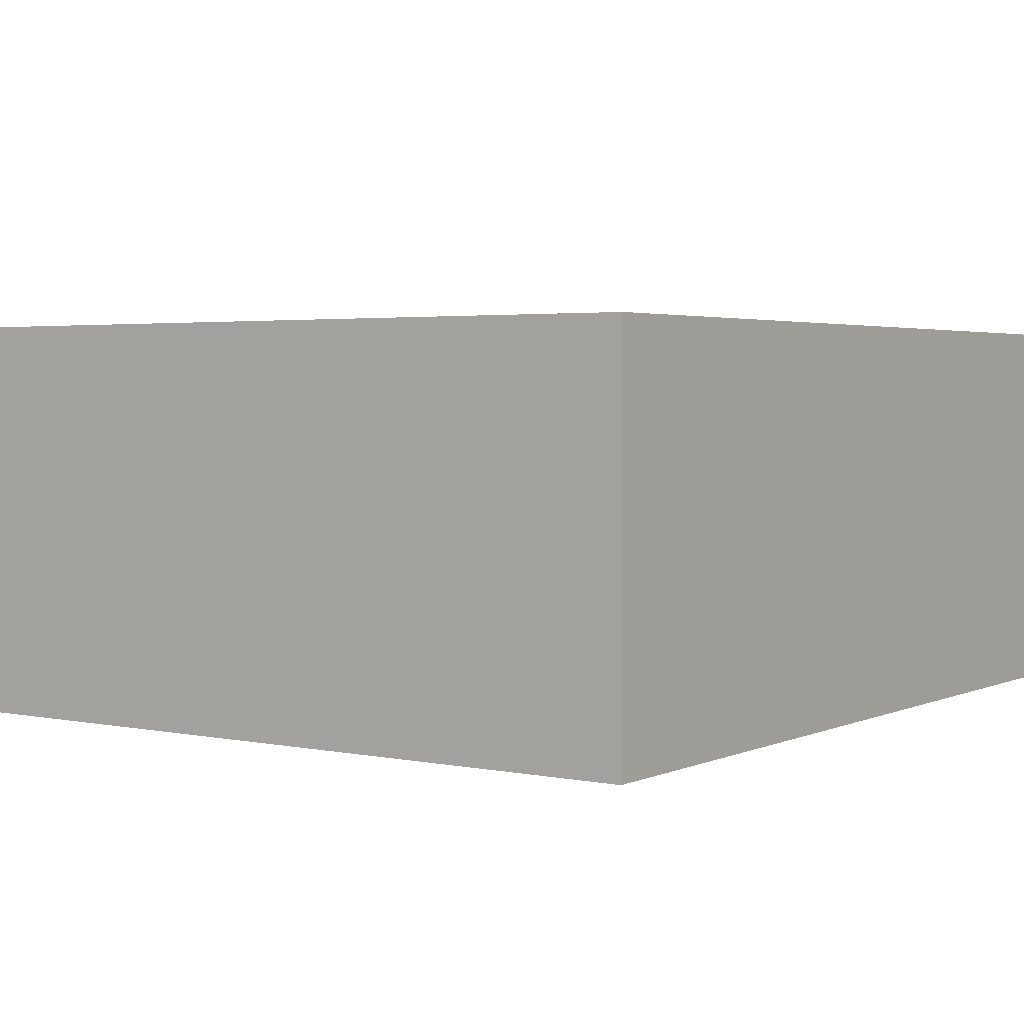
<metadata>
{"format":"obj","ext":"obj","renderer":"f3d","projection":"perspective","resolution":1024,"background":"white","views":[{"elev":3.0,"azim":-145.1,"up":"+Y"}]}
</metadata>
<code>
g Box
v -602 0.01317 747.8
v -602 566.7 747.8
v 602 0.01317 747.8
v 602 566.7 747.8
v 602 0.01317 -519.6
v 602 566.7 -519.6
v -602 0.01317 -519.6
v -602 566.7 -519.6
v 602.9 211.1 575.5
v 453.2 211.1 -236.5
v 453.2 218.1 -236.5
v 602.9 211.1 -236.5
v 453.2 211.1 575.5
v 453.2 218.1 575.5
v 602.9 218.1 575.5
v 602.9 218.1 -236.5
v 475.6 211.1 575.5
v 475.6 226.8 -236.5
v 475.6 211.1 -236.5
v 475.6 218.1 -236.5
v 494 211.1 575.5
v 494 233.9 -236.5
v 494 211.1 -236.5
v 494 218.1 -236.5
v 602.9 226.8 -236.5
v 602.9 226.8 575.5
v 494 226.8 -236.5
v 475.6 218.1 575.5
v 475.6 226.8 575.5
v 494 226.8 575.5
v 494 233.9 575.5
v 602.9 233.9 -236.5
v 602.9 233.9 575.5
v 512.9 211.1 575.5
v 513 241.4 -236.5
v 513 211.1 -236.5
v 513 218.1 -236.5
v 513 233.9 -236.5
v 513 226.8 -236.5
v 531.5 211.1 575.5
v 531.5 248.6 -236.5
v 531.5 211.1 -236.5
v 531.5 218.1 -236.5
v 531.5 226.8 -236.5
v 531.5 233.9 -236.5
v 602.9 241.4 -236.5
v 602.9 241.4 575.5
v 531.5 241.4 -236.5
v 602.9 248.6 -236.5
v 602.9 248.6 575.5
v 550.3 211.1 575.5
v 550.3 255.9 -236.5
v 550.3 211.1 -236.5
v 550.3 218.1 -236.5
v 550.3 226.8 -236.5
v 550.3 233.9 -236.5
v 550.3 248.6 -236.5
v 550.3 241.4 -236.5
v 602.9 255.9 -236.5
v 602.9 255.9 575.5
v 570.3 263.7 -236.5
v 570.3 211.1 -236.5
v 570.3 218.1 -236.5
v 570.3 226.8 -236.5
v 570.3 233.9 -236.5
v 570.3 241.4 -236.5
v 570.3 248.6 -236.5
v 570.3 255.9 -236.5
v 602.9 263.7 -236.5
v 513 241.4 575.5
v 531.5 241.4 575.5
v 531.5 248.6 575.5
v 550.3 248.6 575.5
v 550.3 255.9 575.5
v 570.3 255.9 575.5
v 570.3 263.7 575.5
v 602.9 263.7 575.5
v 5.801 195 747.8
v 487 195 598.1
v 487 218.1 598.1
v 487 195 747.8
v 5.801 195 598.1
v 5.801 218.1 747.8
v 487 218.1 747.8
v 5.801 195 620.5
v 487 226.8 620.5
v 487 195 620.5
v 487 218.1 620.5
v 5.801 195 638.9
v 487 233.9 638.9
v 487 195 638.9
v 487 218.1 638.9
v 487 226.8 747.8
v 5.801 226.8 747.8
v 487 226.8 638.9
v 5.801 218.1 620.5
v 5.801 218.1 598.1
v 5.801 226.8 620.5
v 5.801 226.8 638.9
v 5.801 233.9 638.9
v 487 233.9 747.8
v 5.801 233.9 747.8
v 5.801 195 657.9
v 487 241.4 657.9
v 487 195 657.9
v 487 218.1 657.9
v 487 233.9 657.9
v 487 226.8 657.9
v 5.801 195 676.4
v 487 248.6 676.4
v 487 195 676.4
v 487 218.1 676.4
v 487 226.8 676.4
v 487 233.9 676.4
v 487 241.4 747.8
v 5.801 241.4 747.8
v 487 241.4 676.4
v 487 248.6 747.8
v 5.801 248.6 747.8
v 5.801 195 695.3
v 487 255.9 695.3
v 487 195 695.3
v 5.801 255.9 695.3
v 487 218.1 695.3
v 487 226.8 695.3
v 487 233.9 695.3
v 487 248.6 695.3
v 487 241.4 695.3
v 487 255.9 747.8
v 5.801 255.9 747.8
v 5.801 195 715.2
v 487 263.7 715.2
v 487 195 715.2
v 487 218.1 715.2
v 487 226.8 715.2
v 487 233.9 715.2
v 487 241.4 715.2
v 487 248.6 715.2
v 487 255.9 715.2
v 487 263.7 747.8
v 5.801 263.7 747.8
v 5.801 241.4 657.9
v 5.801 233.9 657.9
v 5.801 241.4 676.4
v 5.801 248.6 676.4
v 5.801 248.6 695.3
v 5.801 255.9 715.2
v 5.801 263.7 715.2
v 512.9 226.8 575.5
v 570.3 211.1 575.5
v 570.3 218.1 575.5
v 570.3 226.8 575.5
v 570.3 233.9 575.5
v 570.3 241.4 575.5
v 570.3 248.6 575.5
v 512.9 218.1 575.5
v 550.3 218.1 575.5
v 550.3 241.4 575.5
v 512.9 233.9 575.5
v 550.3 226.8 575.5
v 550.3 233.9 575.5
v 513 234 575.5
v 513 218.1 575.5
v 531.5 234 575.5
v 531.5 218.1 575.5
v 550.3 234 575.5
v 550.3 218.1 575.5
v 550.3 226.8 575.5
v 513 226.8 575.5
v 531.5 226.8 575.5
v -591.3 211.1 575.5
v -441.6 211.1 -236.5
v -441.6 218.1 -236.5
v -591.3 211.1 -236.5
v -441.6 211.1 575.5
v -441.6 218.1 575.5
v -591.3 218.1 575.5
v -591.3 218.1 -236.5
v -464 211.1 575.5
v -464 226.8 -236.5
v -464 211.1 -236.5
v -464 218.1 -236.5
v -482.3 211.1 575.5
v -482.3 233.9 -236.5
v -482.3 211.1 -236.5
v -482.3 218.1 -236.5
v -591.3 226.8 -236.5
v -591.3 226.8 575.5
v -482.3 226.8 -236.5
v -464 218.1 575.5
v -464 226.8 575.5
v -482.3 226.8 575.5
v -482.3 233.9 575.5
v -591.3 233.9 -236.5
v -591.3 233.9 575.5
v -501.3 211.1 575.5
v -501.4 241.4 -236.5
v -501.4 211.1 -236.5
v -501.4 218.1 -236.5
v -501.4 233.9 -236.5
v -501.4 226.8 -236.5
v -519.9 211.1 575.5
v -519.9 248.6 -236.5
v -519.9 211.1 -236.5
v -519.9 218.1 -236.5
v -519.9 226.8 -236.5
v -519.9 233.9 -236.5
v -591.3 241.4 -236.5
v -591.3 241.4 575.5
v -519.9 241.4 -236.5
v -591.3 248.6 -236.5
v -591.3 248.6 575.5
v -538.7 211.1 575.5
v -538.7 255.9 -236.5
v -538.7 211.1 -236.5
v -538.7 218.1 -236.5
v -538.7 226.8 -236.5
v -538.7 233.9 -236.5
v -538.7 248.6 -236.5
v -538.7 241.4 -236.5
v -591.3 255.9 -236.5
v -591.3 255.9 575.5
v -558.6 263.7 -236.5
v -558.6 211.1 -236.5
v -558.6 218.1 -236.5
v -558.6 226.8 -236.5
v -558.6 233.9 -236.5
v -558.6 241.4 -236.5
v -558.6 248.6 -236.5
v -558.6 255.9 -236.5
v -591.3 263.7 -236.5
v -501.4 241.4 575.5
v -519.9 241.4 575.5
v -519.9 248.6 575.5
v -538.7 248.6 575.5
v -538.7 255.9 575.5
v -558.7 255.9 575.5
v -558.6 263.7 575.5
v -591.3 263.7 575.5
v -475.4 195 598.1
v -475.4 218.1 598.1
v -475.4 195 747.8
v -475.4 218.1 747.8
v -475.4 226.8 620.5
v -475.4 195 620.5
v -475.4 218.1 620.5
v -475.4 233.9 638.9
v -475.4 195 638.9
v -475.4 218.1 638.9
v -475.4 226.8 747.8
v -475.4 226.8 638.9
v -475.4 233.9 747.8
v -475.4 241.4 657.9
v -475.4 195 657.9
v -475.4 218.1 657.9
v -475.4 233.9 657.9
v -475.4 226.8 657.9
v -475.4 248.6 676.4
v -475.4 195 676.4
v -475.4 218.1 676.4
v -475.4 226.8 676.4
v -475.4 233.9 676.4
v -475.4 241.4 747.8
v -475.4 241.4 676.4
v -475.4 248.6 747.8
v -475.4 255.9 695.3
v -475.4 195 695.3
v -475.4 218.1 695.3
v -475.4 226.8 695.3
v -475.4 233.9 695.3
v -475.4 248.6 695.3
v -475.4 241.4 695.3
v -475.4 255.9 747.8
v -475.4 263.7 715.2
v -475.4 195 715.2
v -475.4 218.1 715.2
v -475.4 226.8 715.2
v -475.4 233.9 715.2
v -475.4 241.4 715.2
v -475.4 248.6 715.2
v -475.4 255.9 715.2
v -475.4 263.7 747.8
v -501.3 226.8 575.5
v -558.7 211.1 575.5
v -558.7 218.1 575.5
v -558.7 226.8 575.5
v -558.7 233.9 575.5
v -558.7 241.4 575.5
v -558.7 248.6 575.5
v -501.3 218.1 575.5
v -538.7 218.1 575.5
v -538.7 241.4 575.5
v -501.3 233.9 575.5
v -538.7 226.8 575.5
v -538.7 233.9 575.5
v -501.4 234 575.5
v -501.3 218.1 575.5
v -519.9 234 575.5
v -519.9 218.1 575.5
v -538.7 234 575.5
v -538.7 218.1 575.5
v -538.7 226.8 575.5
v -501.4 226.8 575.5
v -519.9 226.8 575.5
v -516.9 152.1 194.7
v -516.9 225.5 194.7
v -491.2 152.1 194.7
v -491.2 225.5 194.7
v -491.2 152.1 169
v -491.2 225.5 169
v -516.9 152.1 169
v -516.9 225.5 169
v 528.5 152.1 194.7
v 528.5 225.5 194.7
v 502.8 152.1 194.7
v 502.8 225.5 194.7
v 502.8 152.1 169
v 502.8 225.5 169
v 528.5 152.1 169
v 528.5 225.5 169
v 11.95 125.8 626.6
v 11.95 205.7 626.6
v 10.77 125.8 623
v 10.77 205.7 623
v 7.701 125.8 620.8
v 7.701 205.7 620.8
v 3.901 125.8 620.8
v 3.901 205.7 620.8
v 0.8271 125.8 623
v 0.8271 205.7 623
v -0.3471 125.8 626.6
v -0.3471 205.7 626.6
v 0.8271 125.8 630.3
v 0.8271 205.7 630.3
v 3.901 125.8 632.5
v 3.901 205.7 632.5
v 7.701 125.8 632.5
v 7.701 205.7 632.5
v 10.77 125.8 630.3
v 10.77 205.7 630.3
v -0.3471 125.8 626.6
v -0.3471 205.7 626.6
v 0.8271 125.8 623
v 0.8271 205.7 623
v 3.901 125.8 620.8
v 3.901 205.7 620.8
v 7.701 125.8 620.8
v 7.701 205.7 620.8
v 10.77 125.8 623
v 10.77 205.7 623
v 11.95 125.8 626.6
v 11.95 205.7 626.6
v 10.77 125.8 630.3
v 10.77 205.7 630.3
v 7.701 125.8 632.5
v 7.701 205.7 632.5
v 3.901 125.8 632.5
v 3.901 205.7 632.5
v 0.8271 125.8 630.3
v 0.8271 205.7 630.3
v -141.4 125.8 626.6
v -141.4 205.7 626.6
v -142.6 125.8 623
v -142.6 205.7 623
v -145.6 125.8 620.8
v -145.6 205.7 620.8
v -149.4 125.8 620.8
v -149.4 205.7 620.8
v -152.5 125.8 623
v -152.5 205.7 623
v -153.7 125.8 626.6
v -153.7 205.7 626.6
v -152.5 125.8 630.3
v -152.5 205.7 630.3
v -149.4 125.8 632.5
v -149.4 205.7 632.5
v -145.6 125.8 632.5
v -145.6 205.7 632.5
v -142.6 125.8 630.3
v -142.6 205.7 630.3
v 153 125.8 626.6
v 153 205.7 626.6
v 154.2 125.8 623
v 154.2 205.7 623
v 157.2 125.8 620.8
v 157.2 205.7 620.8
v 161 125.8 620.8
v 161 205.7 620.8
v 164.1 125.8 623
v 164.1 205.7 623
v 165.3 125.8 626.6
v 165.3 205.7 626.6
v 164.1 125.8 630.3
v 164.1 205.7 630.3
v 161 125.8 632.5
v 161 205.7 632.5
v 157.2 125.8 632.5
v 157.2 205.7 632.5
v 154.2 125.8 630.3
v 154.2 205.7 630.3
v -280 125.8 626.6
v -280 205.7 626.6
v -281.2 125.8 623
v -281.2 205.7 623
v -284.3 125.8 620.8
v -284.3 205.7 620.8
v -288.1 125.8 620.8
v -288.1 205.7 620.8
v -291.1 125.8 623
v -291.1 205.7 623
v -292.3 125.8 626.6
v -292.3 205.7 626.6
v -291.1 125.8 630.3
v -291.1 205.7 630.3
v -288.1 125.8 632.5
v -288.1 205.7 632.5
v -284.3 125.8 632.5
v -284.3 205.7 632.5
v -281.2 125.8 630.3
v -281.2 205.7 630.3
v 291.6 125.8 626.6
v 291.6 205.7 626.6
v 292.8 125.8 623
v 292.8 205.7 623
v 295.9 125.8 620.8
v 295.9 205.7 620.8
v 299.7 125.8 620.8
v 299.7 205.7 620.8
v 302.7 125.8 623
v 302.7 205.7 623
v 303.9 125.8 626.6
v 303.9 205.7 626.6
v 302.7 125.8 630.3
v 302.7 205.7 630.3
v 299.7 125.8 632.5
v 299.7 205.7 632.5
v 295.9 125.8 632.5
v 295.9 205.7 632.5
v 292.8 125.8 630.3
v 292.8 205.7 630.3
v -414.3 125.8 626.6
v -414.3 205.7 626.6
v -415.5 125.8 623
v -415.5 205.7 623
v -418.6 125.8 620.8
v -418.6 205.7 620.8
v -422.4 125.8 620.8
v -422.4 205.7 620.8
v -425.4 125.8 623
v -425.4 205.7 623
v -426.6 125.8 626.6
v -426.6 205.7 626.6
v -425.4 125.8 630.3
v -425.4 205.7 630.3
v -422.4 125.8 632.5
v -422.4 205.7 632.5
v -418.6 125.8 632.5
v -418.6 205.7 632.5
v -415.5 125.8 630.3
v -415.5 205.7 630.3
v 425.9 125.8 626.6
v 425.9 205.7 626.6
v 427.1 125.8 623
v 427.1 205.7 623
v 430.2 125.8 620.8
v 430.2 205.7 620.8
v 434 125.8 620.8
v 434 205.7 620.8
v 437 125.8 623
v 437 205.7 623
v 438.2 125.8 626.6
v 438.2 205.7 626.6
v 437 125.8 630.3
v 437 205.7 630.3
v 434 125.8 632.5
v 434 205.7 632.5
v 430.2 125.8 632.5
v 430.2 205.7 632.5
v 427.1 125.8 630.3
v 427.1 205.7 630.3
v -474 149.2 462.5
v -474 211.1 462.5
v -476.4 149.2 455.1
v -476.4 211.1 455.1
v -482.7 149.2 450.5
v -482.7 211.1 450.5
v -490.5 149.2 450.5
v -490.5 211.1 450.5
v -496.8 149.2 455.1
v -496.8 211.1 455.1
v -499.2 149.2 462.5
v -499.2 211.1 462.5
v -496.8 149.2 469.9
v -496.8 211.1 469.9
v -490.5 149.2 474.5
v -490.5 211.1 474.5
v -482.7 149.2 474.5
v -482.7 211.1 474.5
v -476.4 149.2 469.9
v -476.4 211.1 469.9
v 485.6 149.2 462.5
v 485.6 211.1 462.5
v 488 149.2 455.1
v 488 211.1 455.1
v 494.3 149.2 450.5
v 494.3 211.1 450.5
v 502.1 149.2 450.5
v 502.1 211.1 450.5
v 508.4 149.2 455.1
v 508.4 211.1 455.1
v 510.8 149.2 462.5
v 510.8 211.1 462.5
v 508.4 149.2 469.9
v 508.4 211.1 469.9
v 502.1 149.2 474.5
v 502.1 211.1 474.5
v 494.3 149.2 474.5
v 494.3 211.1 474.5
v 488 149.2 469.9
v 488 211.1 469.9
v -474 149.2 -45.05
v -474 211.1 -45.05
v -476.4 149.2 -52.46
v -476.4 211.1 -52.46
v -482.7 149.2 -57.03
v -482.7 211.1 -57.03
v -490.5 149.2 -57.03
v -490.5 211.1 -57.03
v -496.8 149.2 -52.46
v -496.8 211.1 -52.46
v -499.2 149.2 -45.05
v -499.2 211.1 -45.05
v -496.8 149.2 -37.64
v -496.8 211.1 -37.64
v -490.5 149.2 -33.07
v -490.5 211.1 -33.07
v -482.7 149.2 -33.07
v -482.7 211.1 -33.07
v -476.4 149.2 -37.64
v -476.4 211.1 -37.64
v 485.6 149.2 -45.05
v 485.6 211.1 -45.05
v 488 149.2 -52.46
v 488 211.1 -52.46
v 494.3 149.2 -57.03
v 494.3 211.1 -57.03
v 502.1 149.2 -57.03
v 502.1 211.1 -57.03
v 508.4 149.2 -52.46
v 508.4 211.1 -52.46
v 510.8 149.2 -45.05
v 510.8 211.1 -45.05
v 508.4 149.2 -37.64
v 508.4 211.1 -37.64
v 502.1 149.2 -33.07
v 502.1 211.1 -33.07
v 494.3 149.2 -33.07
v 494.3 211.1 -33.07
v 488 149.2 -37.64
v 488 211.1 -37.64
v -284.5 88.01 334.7
v -284.5 125.4 334.7
v -141.7 88.01 477.5
v -141.7 125.4 477.5
v -141.2 88.01 477
v -141.2 125.4 477
v -284 88.01 334.2
v -284 125.4 334.2
v 296.1 88.01 334.7
v 296.1 125.4 334.7
v 153.3 88.01 477.5
v 153.3 125.4 477.5
v 152.8 88.01 477
v 152.8 125.4 477
v 295.6 88.01 334.2
v 295.6 125.4 334.2
v -286.3 90.08 -238.4
v -286.3 127.4 -238.4
v -286.3 90.08 331
v -286.3 127.4 331
v -285.6 90.08 331
v -285.6 127.4 331
v -285.6 90.08 -238.4
v -285.6 127.4 -238.4
v 297.9 90.08 -238.4
v 297.9 127.4 -238.4
v 297.9 90.08 331
v 297.9 127.4 331
v 297.2 90.08 331
v 297.2 127.4 331
v 297.2 90.08 -238.4
v 297.2 127.4 -238.4
v 5.801 244.7 603.8
v -474.6 244.7 603.8
v 5.801 244.2 602.8
v -474.6 244.2 602.8
v 5.801 243.1 602.8
v -474.6 243.1 602.8
v 5.801 242.6 603.8
v -474.6 242.6 603.8
v 5.801 243.1 604.7
v -474.6 243.1 604.7
v 5.801 244.2 604.7
v -474.6 244.2 604.7
v 486.2 244.7 603.8
v 486.2 244.2 602.8
v 486.2 243.1 602.8
v 486.2 242.6 603.8
v 486.2 243.1 604.7
v 486.2 244.2 604.7
v -443.2 241.3 572.4
v -443.2 241.3 -235.1
v -442.2 240.7 572.4
v -442.2 240.7 -235.1
v -442.2 239.7 572.4
v -442.2 239.7 -235.1
v -443.2 239.1 572.4
v -443.2 239.1 -235.1
v -444.1 239.7 572.4
v -444.1 239.7 -235.1
v -444.1 240.7 572.4
v -444.1 240.7 -235.1
v 454.8 241.3 572.4
v 454.8 241.3 -235.1
v 453.8 240.7 572.4
v 453.8 240.7 -235.1
v 453.8 239.7 572.4
v 453.8 239.7 -235.1
v 454.8 239.1 572.4
v 454.8 239.1 -235.1
v 455.7 239.7 572.4
v 455.7 239.7 -235.1
v 455.7 240.7 572.4
v 455.7 240.7 -235.1
v -287.6 120.5 334.8
v 5.801 121.6 485.6
v -142.3 121.6 485.6
v 5.801 121 484.7
v -142.3 121 484.7
v 5.801 119.9 484.7
v -142.3 119.9 484.7
v 5.801 119.4 485.6
v -142.3 119.4 485.6
v 5.801 119.9 486.6
v -142.3 119.9 486.6
v 5.801 121 486.6
v -142.3 121 486.6
v -287.6 121.6 334.8
v -286.9 121 334.2
v -286.9 119.9 334.2
v -287.6 119.4 334.8
v -288.2 119.9 335.5
v -288.2 121 335.5
v 299.2 120.5 334.8
v 153.9 121.6 485.6
v 153.9 121 484.7
v 153.9 119.9 484.7
v 153.9 119.4 485.6
v 153.9 119.9 486.6
v 153.9 121 486.6
v 299.2 121.6 334.8
v 298.5 121 334.2
v 298.5 119.9 334.2
v 299.2 119.4 334.8
v 299.8 119.9 335.5
v 299.8 121 335.5
v -516.9 150.4 170.3
v -516.9 220.1 118.9
v -491.2 150.4 170.3
v -491.2 220.1 118.9
v -491.2 147 162.9
v -491.2 216.6 111.1
v -516.9 147 162.9
v -516.9 216.6 111.1
v 528.5 150.4 170.3
v 528.5 220.1 118.9
v 502.8 150.4 170.3
v 502.8 220.1 118.9
v 502.8 147 162.9
v 502.8 216.6 111.1
v 528.5 147 162.9
v 528.5 216.6 111.1
v -492.8 150.4 169
v -455.4 214.7 169
v -492.8 150.4 194.7
v -455.4 214.7 194.7
v -483.2 147 194.7
v -445.8 211.3 194.7
v -483.2 147 169
v -445.8 211.3 169
v 504.4 150.4 169
v 467 214.7 169
v 504.4 150.4 194.7
v 467 214.7 194.7
v 494.8 147 194.7
v 457.4 211.3 194.7
v 494.8 147 169
v 457.4 211.3 169
v -491.2 150.4 193.4
v -491.2 220.1 244.8
v -516.9 150.4 193.4
v -516.9 220.1 244.8
v -516.9 147 200.8
v -516.9 216.6 252.6
v -491.2 147 200.8
v -491.2 216.6 252.6
v 502.8 150.4 193.4
v 502.8 220.1 244.8
v 528.5 150.4 193.4
v 528.5 220.1 244.8
v 528.5 147 200.8
v 528.5 216.6 252.6
v 502.8 147 200.8
v 502.8 216.6 252.6
v -571.1 0.005289 672.3
v -571.1 103.3 672.3
v -286.9 0.005289 334.8
v -287 103.3 334.8
v -286.9 0.005289 -239.1
v -286.9 103.3 -239.1
v -571.1 0.005289 -239.1
v -571.1 103.3 -239.1
v -179.6 0.005289 672.3
v -179.6 103.3 672.3
v -139.6 0.005289 485.6
v -144 103.3 485.6
v 5.801 103.3 672.3
v 5.801 0.005289 672.3
v 5.801 103.3 485.6
v 5.801 0.005289 485.6
v -311.1 103.3 349.7
v -311 0.005289 -239.1
v -311 103.3 -239.1
v -158.8 103.3 506.2
v 5.801 103.3 506.2
v -571.1 110.3 -239.1
v -311.1 110.3 349.7
v -311 110.3 -239.1
v -331.4 0.005289 -239.1
v -331.4 103.3 -239.1
v -170.9 110.3 525.2
v -571.1 131.3 672.3
v -331.4 110.3 -239.1
v -349.7 0.005289 -239.1
v -349.7 103.3 -239.1
v -181.3 117.3 543.8
v -349.7 110.3 -239.1
v -368.3 0.005289 -239.1
v -368.3 103.3 -239.1
v -191.9 124.3 562.2
v -368.3 110.3 -239.1
v -387.5 0.005289 -239.1
v -387.5 103.3 -239.1
v -425.3 138.3 422.6
v -387.5 110.3 -239.1
v -407.1 0.005289 -239.1
v -407.1 103.3 -239.1
v -425.3 138.3 422.6
v -407.1 110.3 -239.1
v -425.3 0.005289 -239.1
v -425.3 103.3 -239.1
v -425.3 131.3 422.6
v -425.3 110.3 -239.1
v -571.1 138.3 -239.1
v -571.1 145.3 -239.1
v -571.1 152.3 -239.1
v -425.3 152.3 422.6
v -425.3 152.3 -239.1
v -387.5 138.3 399
v -387.5 138.3 -239.1
v -407.1 138.3 411
v -407.1 138.3 -239.1
v -425.3 138.3 -239.1
v -407.1 145.3 411
v -407.1 145.3 -239.1
v -425.3 145.3 422.6
v -425.3 145.3 -239.1
v -571.1 117.3 -239.1
v -331.4 117.3 362.7
v -331.4 117.3 -239.1
v -425.3 145.3 422.6
v -349.7 117.3 -239.1
v -368.3 117.3 -239.1
v -387.5 117.3 -239.1
v -407.1 117.3 -239.1
v -425.3 117.3 -239.1
v -571.1 124.3 -239.1
v -349.7 124.3 374.4
v -349.7 124.3 -239.1
v 5.801 124.3 543.8
v -368.3 124.3 -239.1
v -387.5 124.3 -239.1
v -407.1 124.3 -239.1
v -425.3 124.3 -239.1
v -571.1 131.3 -239.1
v -368.3 131.3 386.9
v -368.3 131.3 -239.1
v -387.5 131.3 399
v -387.5 131.3 -239.1
v -407.1 131.3 -239.1
v -425.3 131.3 -239.1
v -571.1 138.3 672.3
v -510.8 0.005289 477.3
v -368.3 124.3 386.9
v 5.801 124.3 562.2
v 5.801 131.3 672.3
v -571.1 152.3 672.3
v -179.6 131.3 672.3
v -191.9 131.3 562.2
v -571.1 145.3 672.3
v 5.801 131.3 562.2
v -571.1 110.3 672.3
v -179.6 110.3 672.3
v 5.801 110.3 672.3
v -407.1 138.3 410.9
v -158.8 110.3 506.2
v 5.801 110.3 506.2
v -331.4 110.3 362.7
v 5.801 110.3 525.2
v -170.9 117.3 525.2
v -571.1 117.3 672.3
v -179.6 117.3 672.3
v 5.801 117.3 672.3
v -407.1 131.3 410.9
v 5.801 117.3 525.2
v -349.7 117.3 374.4
v 5.801 117.3 543.8
v -181.3 124.3 543.8
v -571.1 124.3 672.3
v -179.6 124.3 672.3
v 5.801 124.3 672.3
v 582.7 0.005289 672.3
v 582.7 103.3 672.3
v 298.5 0.005289 334.8
v 298.6 103.3 334.8
v 298.5 0.005289 -239.1
v 298.5 103.3 -239.1
v 582.7 0.005289 -239.1
v 582.7 103.3 -239.1
v 191.2 0.005289 672.3
v 191.2 103.3 672.3
v 151.3 0.005289 485.6
v 155.6 103.3 485.6
v 322.7 103.3 349.7
v 322.6 0.005289 -239.1
v 322.6 103.3 -239.1
v 170.4 103.3 506.2
v 582.7 110.3 -239.1
v 322.7 110.3 349.7
v 322.6 110.3 -239.1
v 343 0.005289 -239.1
v 343 103.3 -239.1
v 182.5 110.3 525.2
v 582.7 131.3 672.3
v 343 110.3 -239.1
v 361.3 0.005289 -239.1
v 361.3 103.3 -239.1
v 192.9 117.3 543.8
v 361.3 110.3 -239.1
v 379.9 0.005289 -239.1
v 379.9 103.3 -239.1
v 203.5 124.3 562.2
v 379.9 110.3 -239.1
v 399.1 0.005289 -239.1
v 399.1 103.3 -239.1
v 436.9 138.3 422.6
v 399.1 110.3 -239.1
v 418.7 0.005289 -239.1
v 418.7 103.3 -239.1
v 436.9 138.3 422.6
v 418.7 110.3 -239.1
v 436.9 0.005289 -239.1
v 436.9 103.3 -239.1
v 436.9 131.3 422.6
v 436.9 110.3 -239.1
v 582.7 138.3 -239.1
v 582.7 145.3 -239.1
v 582.7 152.3 -239.1
v 436.9 152.3 422.6
v 436.9 152.3 -239.1
v 399.1 138.3 399
v 399.1 138.3 -239.1
v 418.7 138.3 411
v 418.7 138.3 -239.1
v 436.9 138.3 -239.1
v 418.7 145.3 411
v 418.7 145.3 -239.1
v 436.9 145.3 422.6
v 436.9 145.3 -239.1
v 582.7 117.3 -239.1
v 343 117.3 362.7
v 343 117.3 -239.1
v 436.9 145.3 422.6
v 361.3 117.3 -239.1
v 379.9 117.3 -239.1
v 399.1 117.3 -239.1
v 418.7 117.3 -239.1
v 436.9 117.3 -239.1
v 582.7 124.3 -239.1
v 361.3 124.3 374.4
v 361.3 124.3 -239.1
v 379.9 124.3 -239.1
v 399.1 124.3 -239.1
v 418.7 124.3 -239.1
v 436.9 124.3 -239.1
v 582.7 131.3 -239.1
v 379.9 131.3 386.9
v 379.9 131.3 -239.1
v 399.1 131.3 399
v 399.1 131.3 -239.1
v 418.7 131.3 -239.1
v 436.9 131.3 -239.1
v 582.7 138.3 672.3
v 522.4 0.005289 477.3
v 379.9 124.3 386.9
v 582.7 152.3 672.3
v 191.2 131.3 672.3
v 203.5 131.3 562.2
v 582.7 145.3 672.3
v 582.7 110.3 672.3
v 191.2 110.3 672.3
v 418.7 138.3 410.9
v 170.4 110.3 506.2
v 343 110.3 362.7
v 182.5 117.3 525.2
v 582.7 117.3 672.3
v 191.2 117.3 672.3
v 418.7 131.3 410.9
v 361.3 117.3 374.4
v 192.9 124.3 543.8
v 582.7 124.3 672.3
v 191.2 124.3 672.3
f 1 2 4 3
f 3 4 6 5
f 5 6 8 7
f 7 8 2 1
f 7 1 3 5
f 2 8 6 4

</code>
